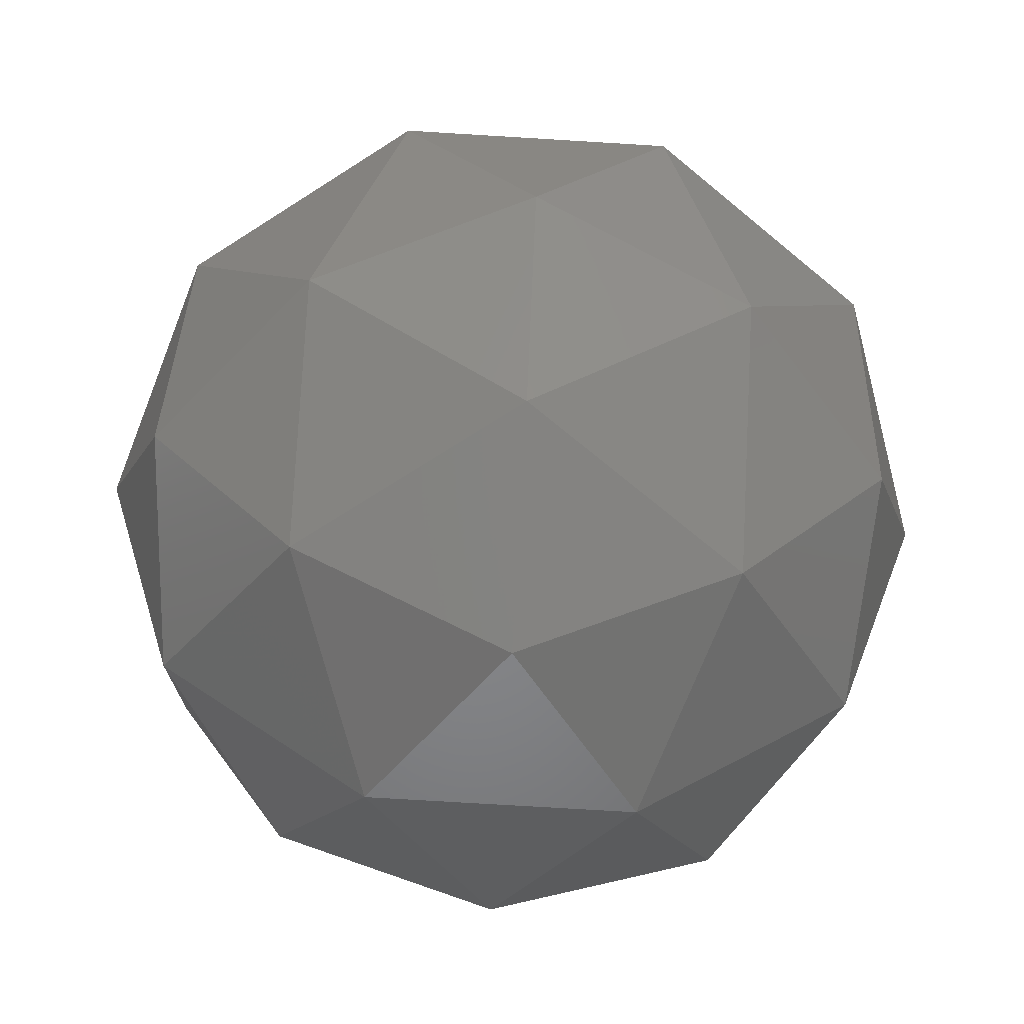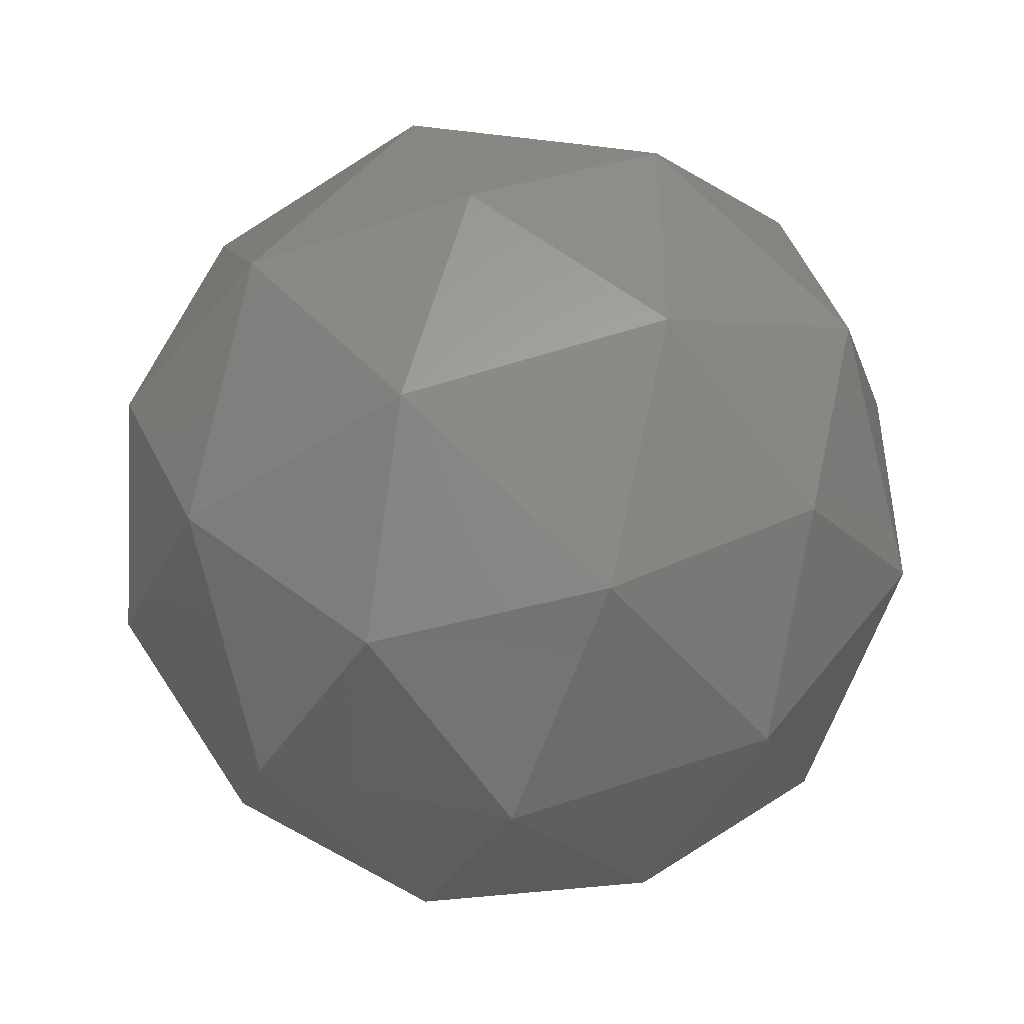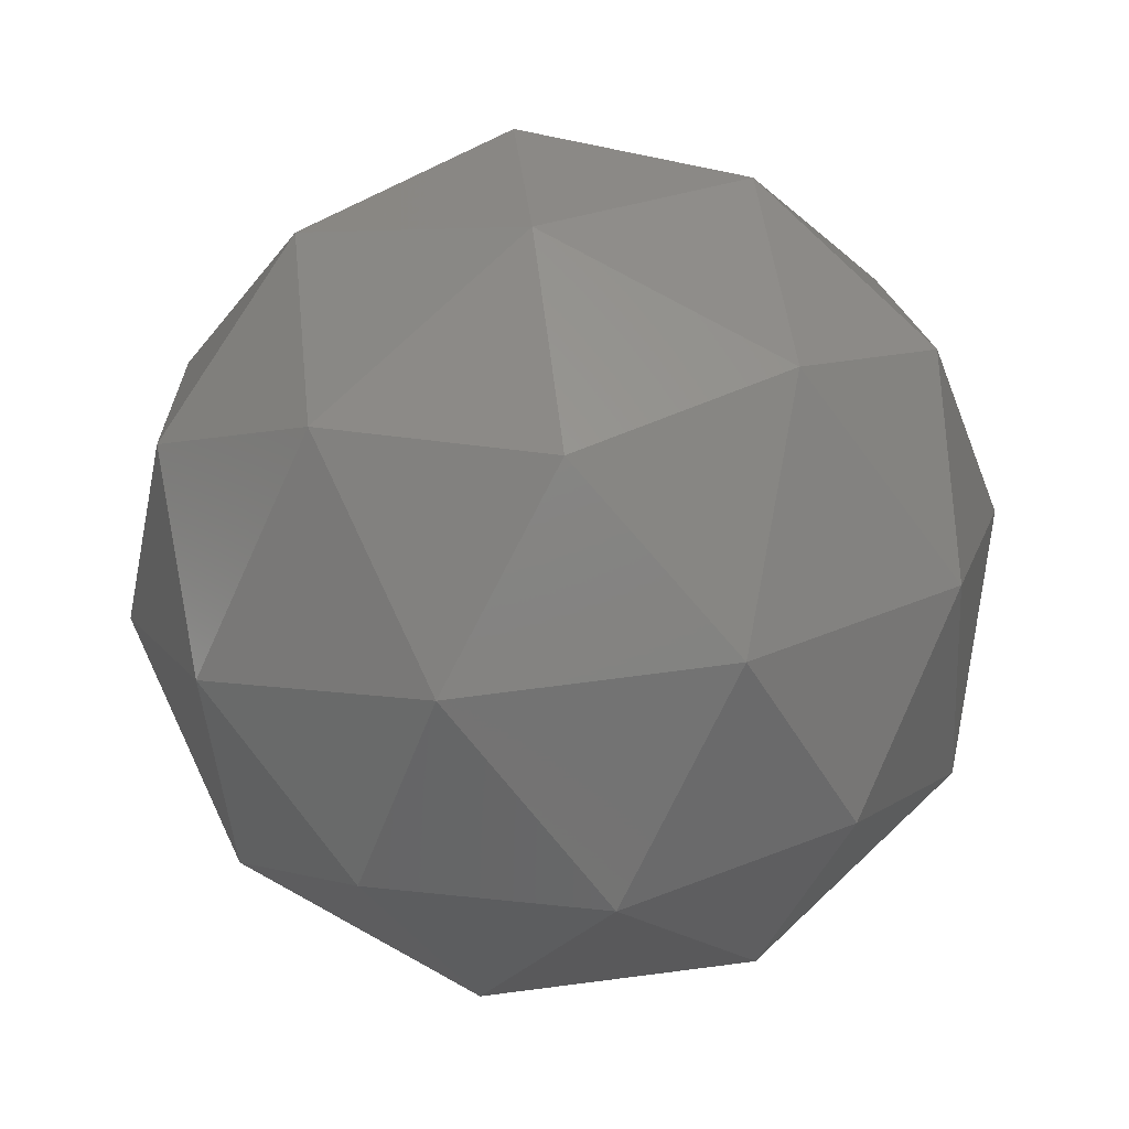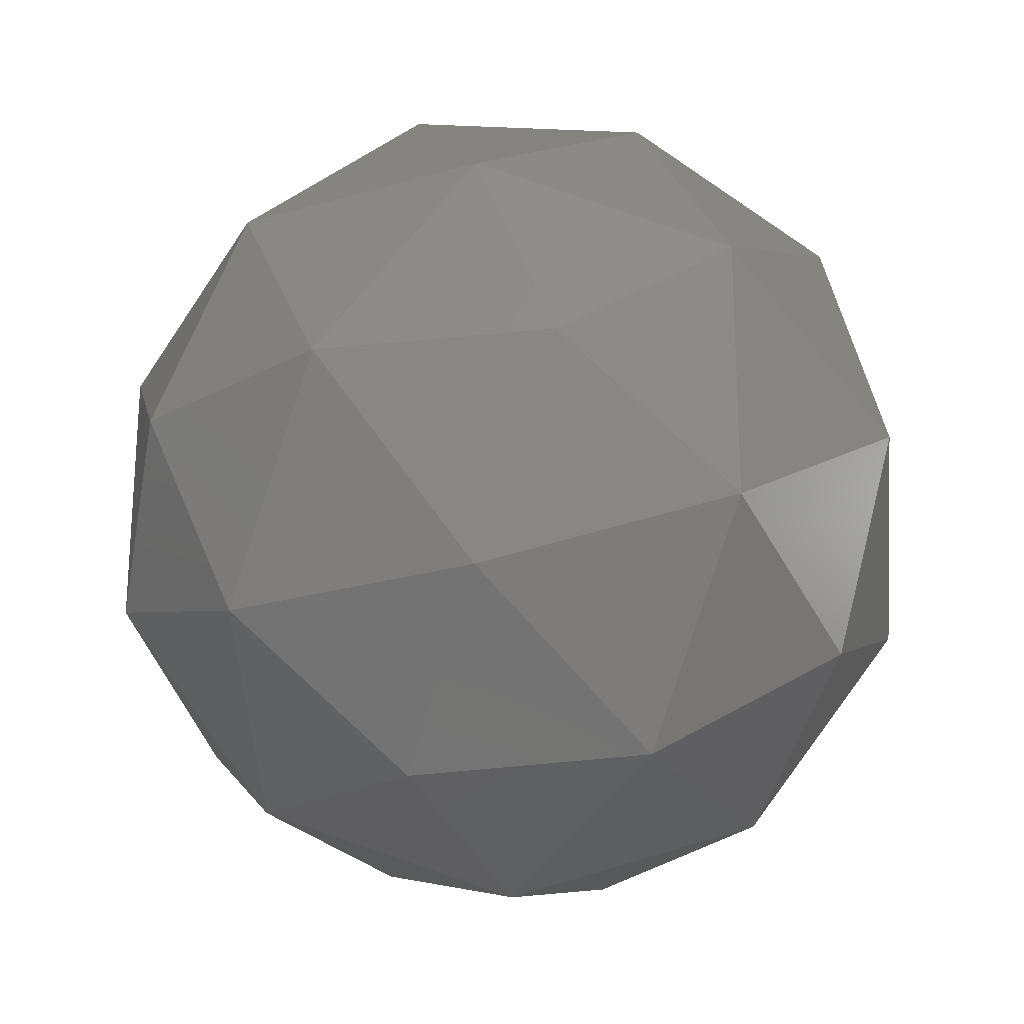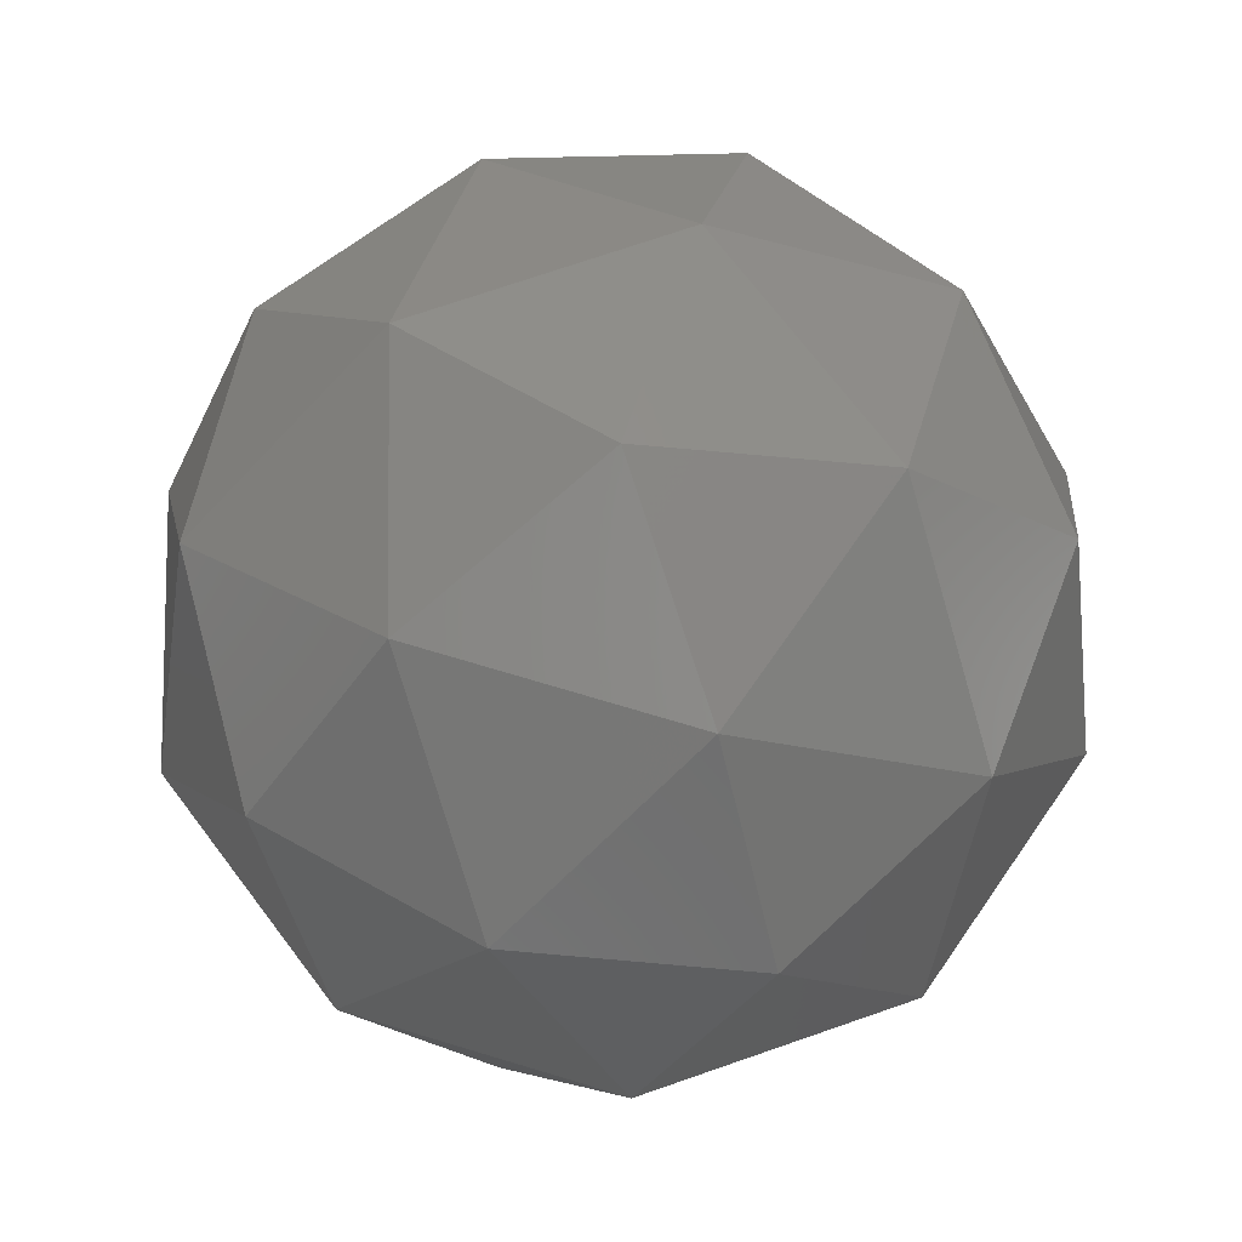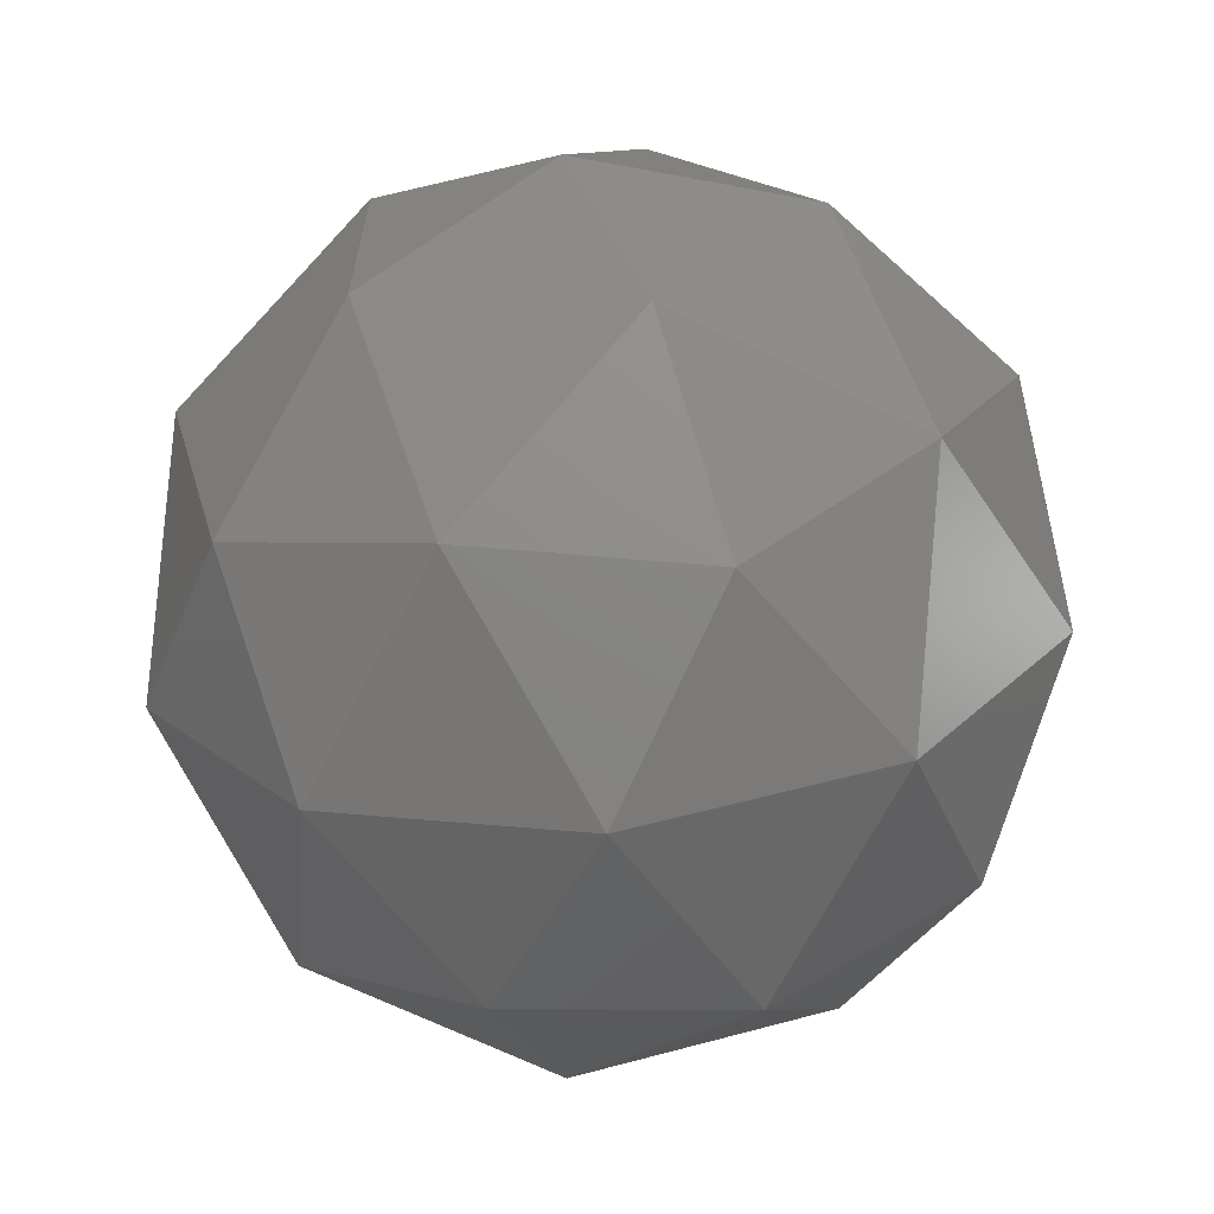
<metadata>
{"format":"stl","ext":"stl","renderer":"f3d","projection":"perspective","resolution":1024,"background":"white","views":[{"elev":-72.2,"azim":-129.5,"up":"+Y"},{"elev":-46.2,"azim":-111.2,"up":"+Z"},{"elev":77.7,"azim":10.8,"up":"+Y"},{"elev":-23.7,"azim":58.0,"up":"+Z"},{"elev":71.5,"azim":-37.2,"up":"+Y"},{"elev":-65.3,"azim":-174.8,"up":"+Z"}]}
</metadata>
<code>
# stl→obj: 42 verts, 80 faces
v 0 -1 0
v -0.4253 -0.8507 -0.309
v 0.1625 -0.8507 -0.5
v -0.7236 -0.4472 -0.5257
v -0.8506 -0.5257 0
v 0.5257 -0.8507 0
v 0.1625 -0.8507 0.5
v -0.4253 -0.8507 0.309
v -0.9511 0 -0.309
v 0.2764 -0.4472 -0.8506
v -0.2629 -0.5257 -0.809
v 0 0 -1
v 0.8944 -0.4472 0
v 0.6882 -0.5257 -0.5
v 0.9511 0 -0.309
v 0.2764 -0.4472 0.8506
v 0.6882 -0.5257 0.5
v 0.5878 0 0.809
v -0.7236 -0.4472 0.5257
v -0.2629 -0.5257 0.809
v -0.5878 0 0.809
v -0.5878 0 -0.809
v 0.5878 0 -0.809
v 0.9511 0 0.309
v 0 0 1
v -0.9511 0 0.309
v -0.2764 0.4472 -0.8506
v -0.6882 0.5257 -0.5
v -0.1625 0.8507 -0.5
v 0.7236 0.4472 -0.5257
v 0.2629 0.5257 -0.809
v 0.4253 0.8507 -0.309
v 0.7236 0.4472 0.5257
v 0.8506 0.5257 0
v 0.4253 0.8507 0.309
v -0.2764 0.4472 0.8506
v 0.2629 0.5257 0.809
v -0.1625 0.8507 0.5
v -0.8944 0.4472 0
v -0.6882 0.5257 0.5
v -0.5257 0.8507 0
v 0 1 0
f 1 2 3
f 4 2 5
f 1 3 6
f 1 6 7
f 1 7 8
f 4 5 9
f 10 11 12
f 13 14 15
f 16 17 18
f 19 20 21
f 4 9 22
f 10 12 23
f 13 15 24
f 16 18 25
f 19 21 26
f 27 28 29
f 30 31 32
f 33 34 35
f 36 37 38
f 39 40 41
f 41 38 42
f 41 40 38
f 40 36 38
f 38 35 42
f 38 37 35
f 37 33 35
f 35 32 42
f 35 34 32
f 34 30 32
f 32 29 42
f 32 31 29
f 31 27 29
f 29 41 42
f 29 28 41
f 28 39 41
f 26 40 39
f 26 21 40
f 21 36 40
f 25 37 36
f 25 18 37
f 18 33 37
f 24 34 33
f 24 15 34
f 15 30 34
f 23 31 30
f 23 12 31
f 12 27 31
f 22 28 27
f 22 9 28
f 9 39 28
f 21 25 36
f 21 20 25
f 20 16 25
f 18 24 33
f 18 17 24
f 17 13 24
f 15 23 30
f 15 14 23
f 14 10 23
f 12 22 27
f 12 11 22
f 11 4 22
f 9 26 39
f 9 5 26
f 5 19 26
f 8 20 19
f 8 7 20
f 7 16 20
f 7 17 16
f 7 6 17
f 6 13 17
f 6 14 13
f 6 3 14
f 3 10 14
f 5 8 19
f 5 2 8
f 2 1 8
f 3 11 10
f 3 2 11
f 2 4 11

</code>
